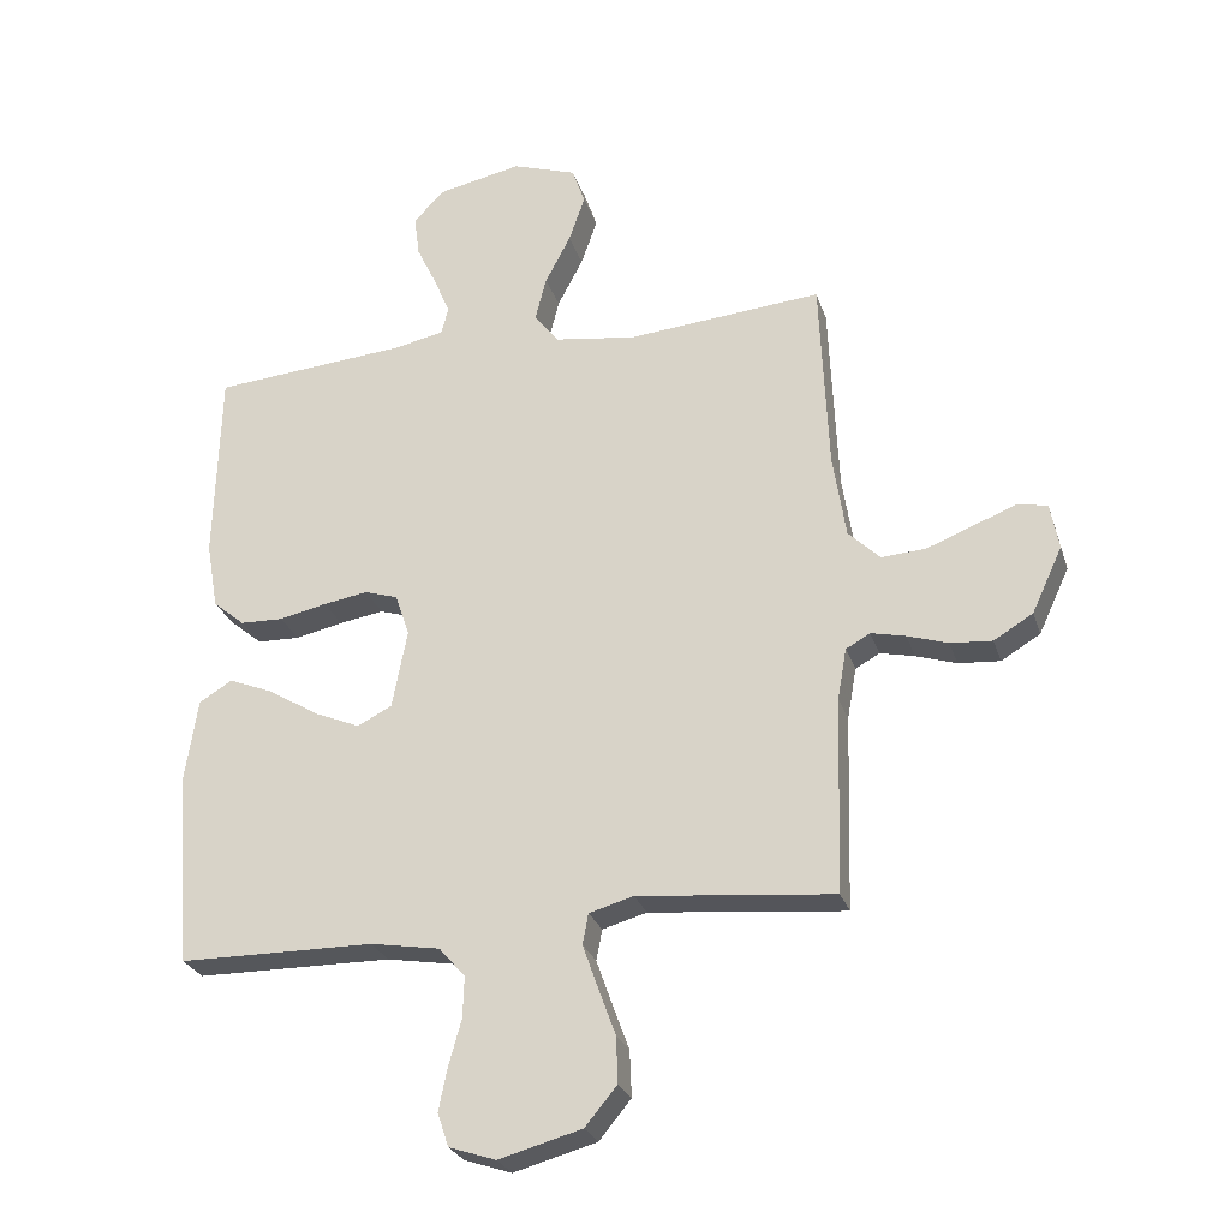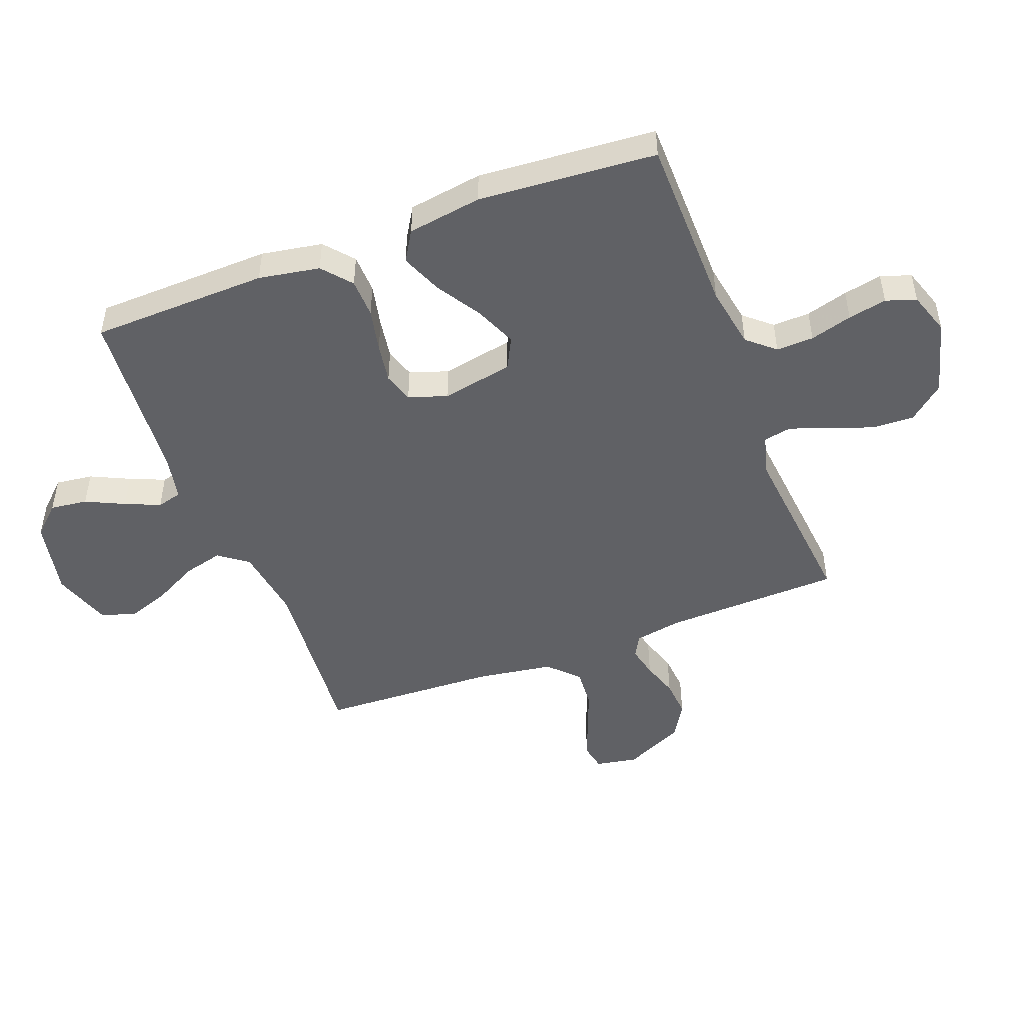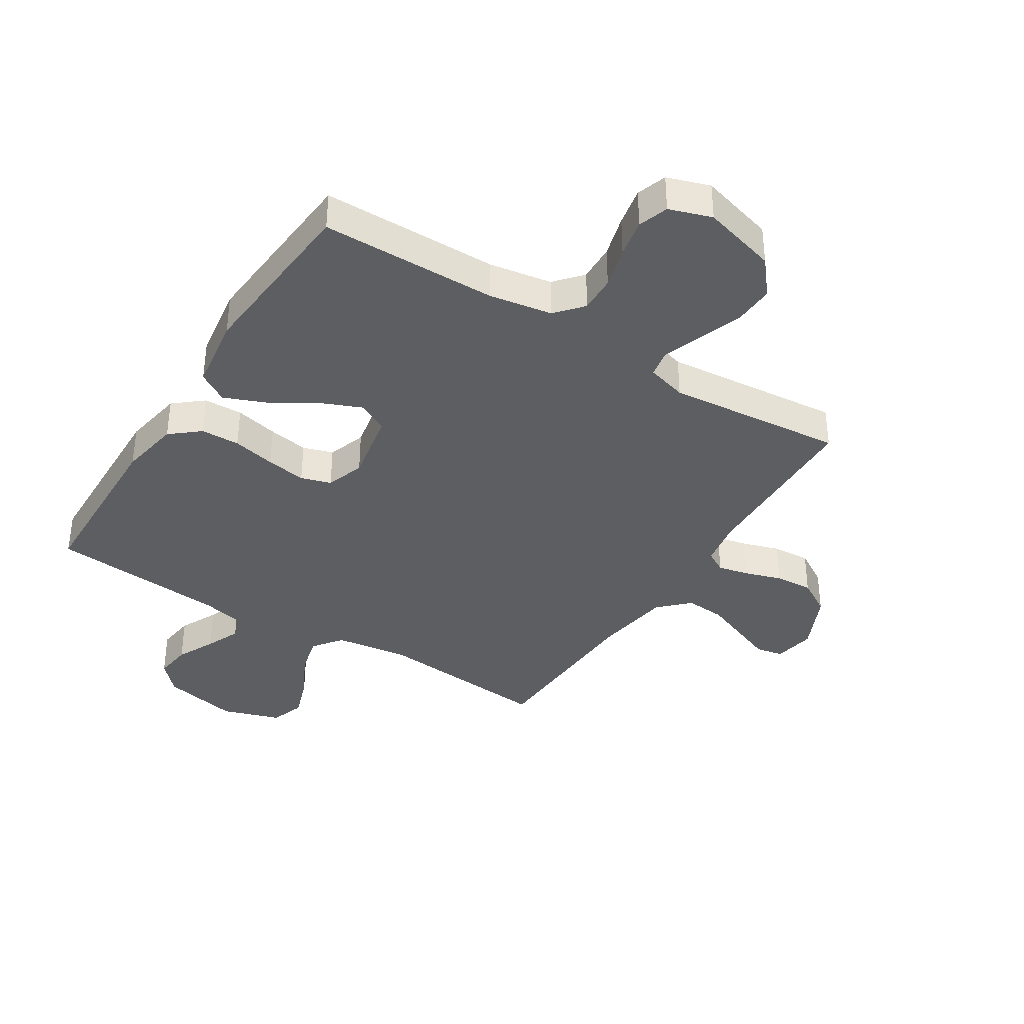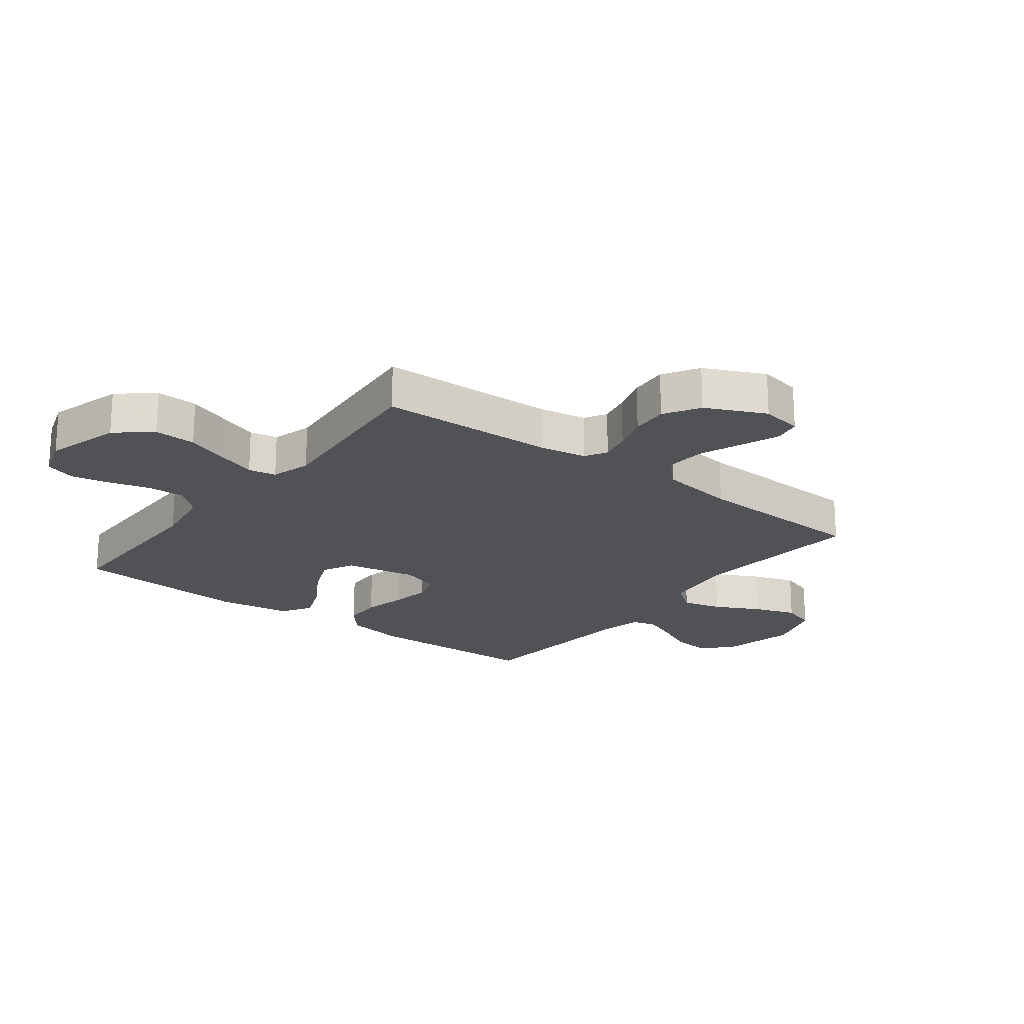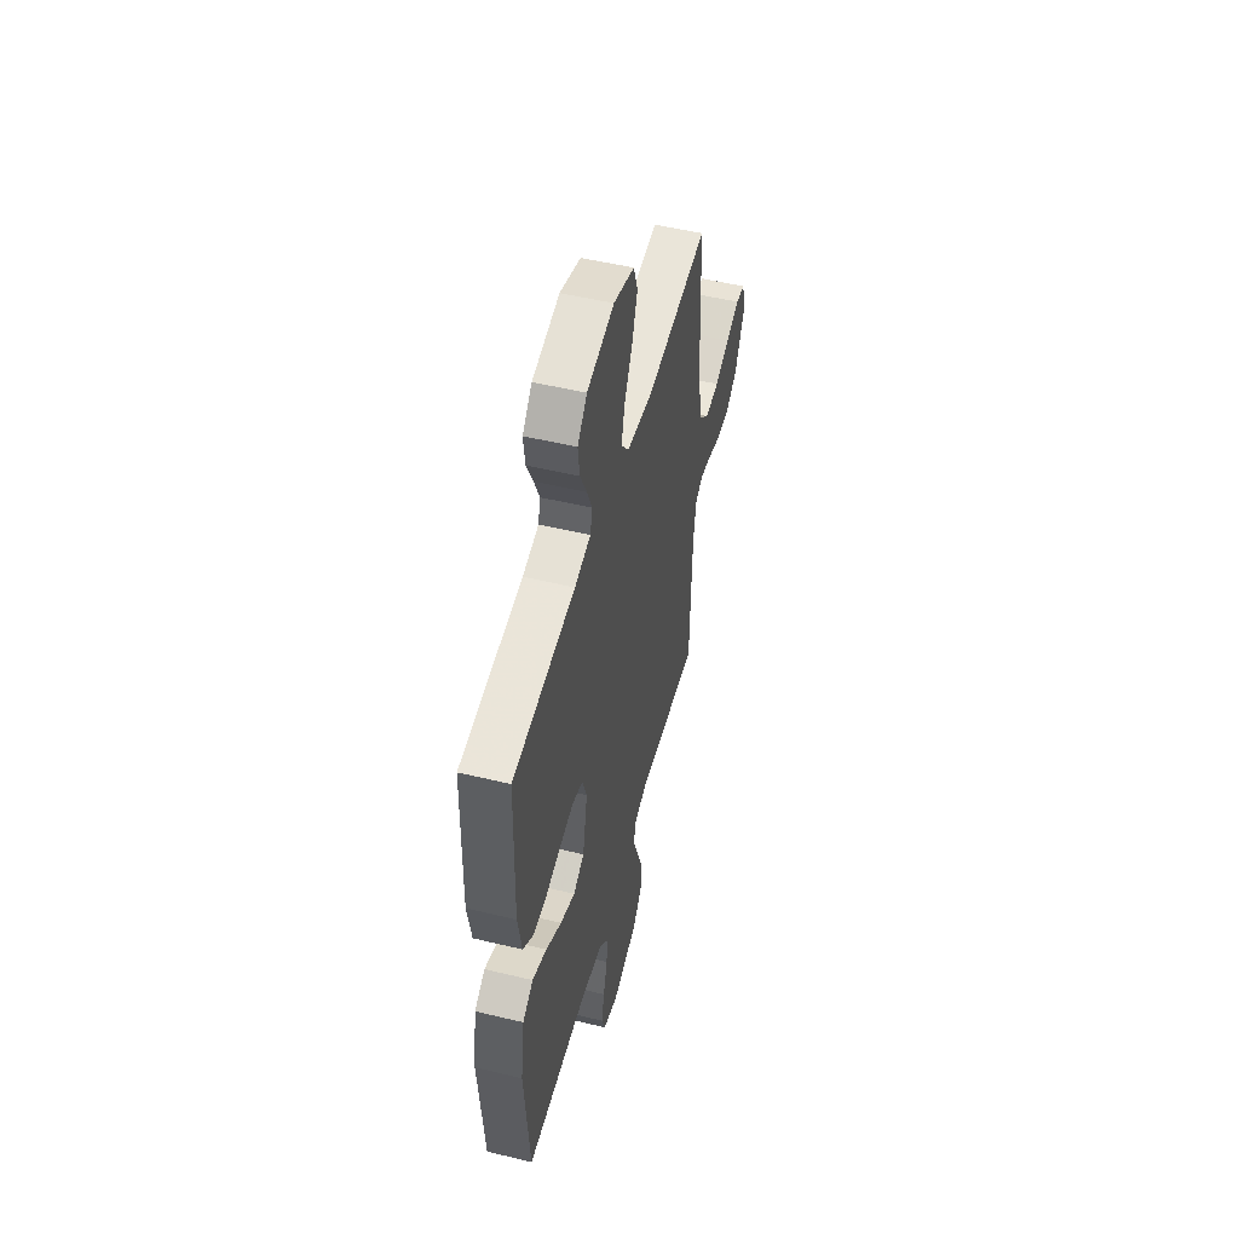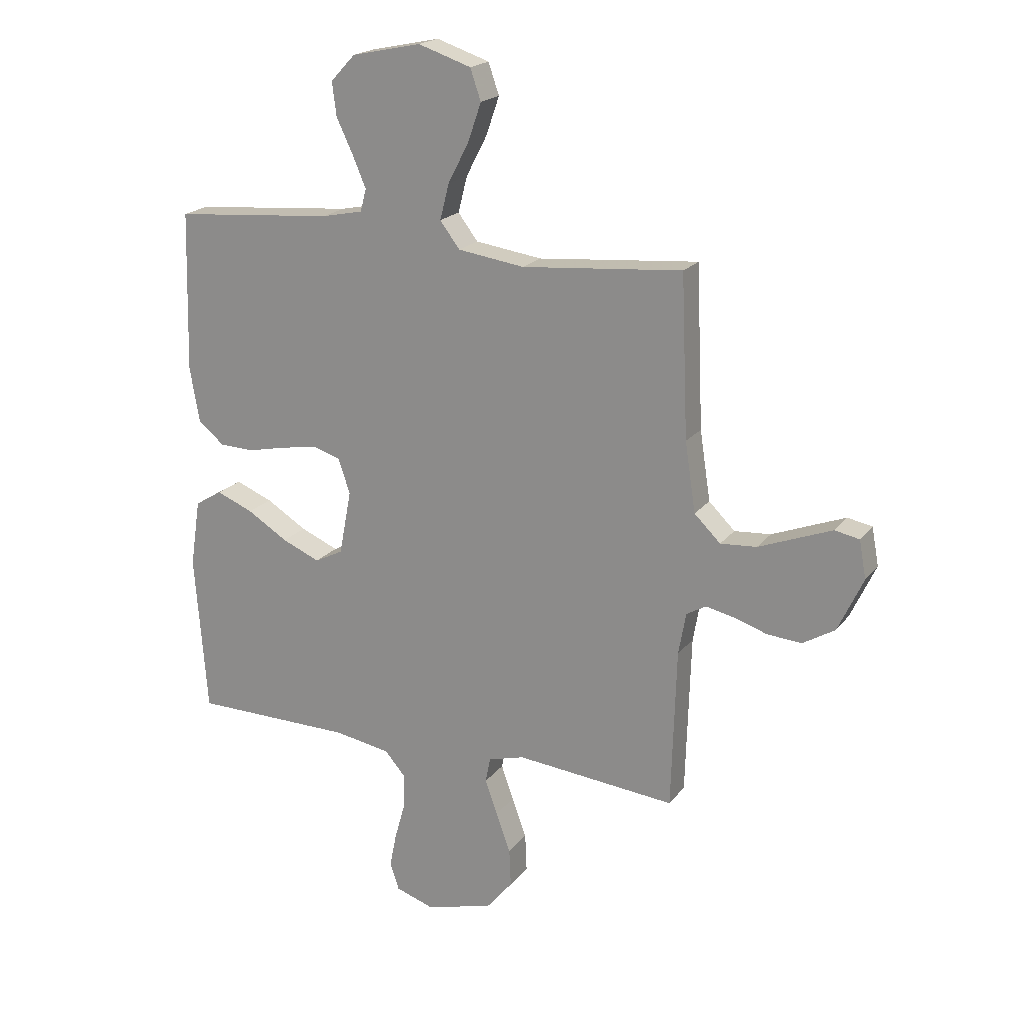
<metadata>
{"format":"obj","ext":"obj","renderer":"f3d","projection":"perspective","resolution":1024,"background":"white","views":[{"elev":-26.7,"azim":-163.8,"up":"+Z"},{"elev":-48.3,"azim":110.9,"up":"+Y"},{"elev":-37.5,"azim":147.7,"up":"+Y"},{"elev":-20.6,"azim":-127.5,"up":"+Y"},{"elev":51.8,"azim":104.6,"up":"+Z"},{"elev":19.8,"azim":-153.9,"up":"+Z"}]}
</metadata>
<code>
v 0.5 0.07 -0.5
v 0.2 0.07 -0.503
v 0.094 0.07 -0.521
v 0.054 0.07 -0.567
v 0.056 0.07 -0.63
v 0.076 0.07 -0.701
v 0.089 0.07 -0.766
v 0.072 0.07 -0.817
v 0 0.07 -0.841
v -0.127 0.07 -0.806
v -0.176 0.07 -0.747
v -0.173 0.07 -0.676
v -0.146 0.07 -0.602
v -0.123 0.07 -0.537
v -0.132 0.07 -0.49
v -0.2 0.07 -0.471
v -0.5 0.07 -0.5
v -0.509 0.07 -0.2
v -0.523 0.07 -0.121
v -0.56 0.07 -0.1
v -0.613 0.07 -0.112
v -0.675 0.07 -0.132
v -0.739 0.07 -0.137
v -0.799 0.07 -0.101
v -0.846 0.07 0
v -0.833 0.07 0.071
v -0.787 0.07 0.08
v -0.722 0.07 0.055
v -0.65 0.07 0.027
v -0.582 0.07 0.022
v -0.533 0.07 0.07
v -0.513 0.07 0.2
v -0.5 0.07 0.5
v -0.2 0.07 0.474
v -0.075 0.07 0.492
v -0.038 0.07 0.541
v -0.055 0.07 0.608
v -0.094 0.07 0.683
v -0.119 0.07 0.755
v -0.099 0.07 0.813
v 0 0.07 0.846
v 0.13 0.07 0.819
v 0.176 0.07 0.77
v 0.168 0.07 0.707
v 0.137 0.07 0.642
v 0.112 0.07 0.583
v 0.123 0.07 0.541
v 0.2 0.07 0.525
v 0.5 0.07 0.5
v 0.508 0.07 0.2
v 0.49 0.07 0.097
v 0.441 0.07 0.056
v 0.375 0.07 0.054
v 0.302 0.07 0.07
v 0.234 0.07 0.081
v 0.183 0.07 0.065
v 0.161 0.07 0
v 0.184 0.07 -0.121
v 0.237 0.07 -0.148
v 0.308 0.07 -0.118
v 0.384 0.07 -0.071
v 0.453 0.07 -0.043
v 0.504 0.07 -0.074
v 0.523 0.07 -0.2
v 0.5 0 -0.5
v 0.2 0 -0.503
v 0.094 0 -0.521
v 0.054 0 -0.567
v 0.056 0 -0.63
v 0.076 0 -0.701
v 0.089 0 -0.766
v 0.072 0 -0.817
v 0 0 -0.841
v -0.127 0 -0.806
v -0.176 0 -0.747
v -0.173 0 -0.676
v -0.146 0 -0.602
v -0.123 0 -0.537
v -0.132 0 -0.49
v -0.2 0 -0.471
v -0.5 0 -0.5
v -0.509 0 -0.2
v -0.523 0 -0.121
v -0.56 0 -0.1
v -0.613 0 -0.112
v -0.675 0 -0.132
v -0.739 0 -0.137
v -0.799 0 -0.101
v -0.846 0 0
v -0.833 0 0.071
v -0.787 0 0.08
v -0.722 0 0.055
v -0.65 0 0.027
v -0.582 0 0.022
v -0.533 0 0.07
v -0.513 0 0.2
v -0.5 0 0.5
v -0.2 0 0.474
v -0.075 0 0.492
v -0.038 0 0.541
v -0.055 0 0.608
v -0.094 0 0.683
v -0.119 0 0.755
v -0.099 0 0.813
v 0 0 0.846
v 0.13 0 0.819
v 0.176 0 0.77
v 0.168 0 0.707
v 0.137 0 0.642
v 0.112 0 0.583
v 0.123 0 0.541
v 0.2 0 0.525
v 0.5 0 0.5
v 0.508 0 0.2
v 0.49 0 0.097
v 0.441 0 0.056
v 0.375 0 0.054
v 0.302 0 0.07
v 0.234 0 0.081
v 0.183 0 0.065
v 0.161 0 0
v 0.184 0 -0.121
v 0.237 0 -0.148
v 0.308 0 -0.118
v 0.384 0 -0.071
v 0.453 0 -0.043
v 0.504 0 -0.074
v 0.523 0 -0.2
f 64 1 2
f 63 64 2
f 62 63 2
f 61 62 2
f 60 61 2
f 59 60 2 3
f 58 59 3 4
f 57 58 4
f 52 53 54
f 51 52 54
f 50 51 54
f 49 50 54
f 48 49 54
f 47 48 54 55
f 46 47 55 56
f 43 44 45
f 42 43 45
f 41 42 45
f 40 41 45
f 39 40 45
f 38 39 45
f 37 38 45
f 36 37 45 46
f 46 56 57
f 36 46 57
f 35 36 57
f 32 33 34
f 35 57 4
f 34 35 4
f 32 34 4
f 31 32 4
f 27 28 29
f 26 27 29
f 25 26 29
f 24 25 29
f 23 24 29
f 22 23 29
f 21 22 29
f 20 21 29 30
f 16 17 18
f 15 16 18 19
f 11 12 13
f 10 11 13
f 9 10 13
f 8 9 13
f 7 8 13
f 6 7 13
f 5 6 13
f 5 13 14
f 4 5 14 15
f 19 20 30 31
f 4 15 19 31
f 66 65 128
f 66 128 127
f 66 127 126
f 66 126 125
f 66 125 124
f 67 66 124 123
f 68 67 123 122
f 68 122 121
f 118 117 116
f 118 116 115
f 118 115 114
f 118 114 113
f 118 113 112
f 119 118 112 111
f 120 119 111 110
f 109 108 107
f 109 107 106
f 109 106 105
f 109 105 104
f 109 104 103
f 109 103 102
f 109 102 101
f 110 109 101 100
f 121 120 110
f 121 110 100
f 121 100 99
f 98 97 96
f 68 121 99
f 68 99 98
f 68 98 96
f 68 96 95
f 93 92 91
f 93 91 90
f 93 90 89
f 93 89 88
f 93 88 87
f 93 87 86
f 93 86 85
f 94 93 85 84
f 82 81 80
f 83 82 80 79
f 77 76 75
f 77 75 74
f 77 74 73
f 77 73 72
f 77 72 71
f 77 71 70
f 77 70 69
f 78 77 69
f 79 78 69 68
f 95 94 84 83
f 95 83 79 68
f 1 65 66 2
f 2 66 67 3
f 3 67 68 4
f 4 68 69 5
f 5 69 70 6
f 6 70 71 7
f 7 71 72 8
f 8 72 73 9
f 9 73 74 10
f 10 74 75 11
f 11 75 76 12
f 12 76 77 13
f 13 77 78 14
f 14 78 79 15
f 15 79 80 16
f 16 80 81 17
f 17 81 82 18
f 18 82 83 19
f 19 83 84 20
f 20 84 85 21
f 21 85 86 22
f 22 86 87 23
f 23 87 88 24
f 24 88 89 25
f 25 89 90 26
f 26 90 91 27
f 27 91 92 28
f 28 92 93 29
f 29 93 94 30
f 30 94 95 31
f 31 95 96 32
f 32 96 97 33
f 33 97 98 34
f 34 98 99 35
f 35 99 100 36
f 36 100 101 37
f 37 101 102 38
f 38 102 103 39
f 39 103 104 40
f 40 104 105 41
f 41 105 106 42
f 42 106 107 43
f 43 107 108 44
f 44 108 109 45
f 45 109 110 46
f 46 110 111 47
f 47 111 112 48
f 48 112 113 49
f 49 113 114 50
f 50 114 115 51
f 51 115 116 52
f 52 116 117 53
f 53 117 118 54
f 54 118 119 55
f 55 119 120 56
f 56 120 121 57
f 57 121 122 58
f 58 122 123 59
f 59 123 124 60
f 60 124 125 61
f 61 125 126 62
f 62 126 127 63
f 63 127 128 64
f 64 128 65 1

</code>
